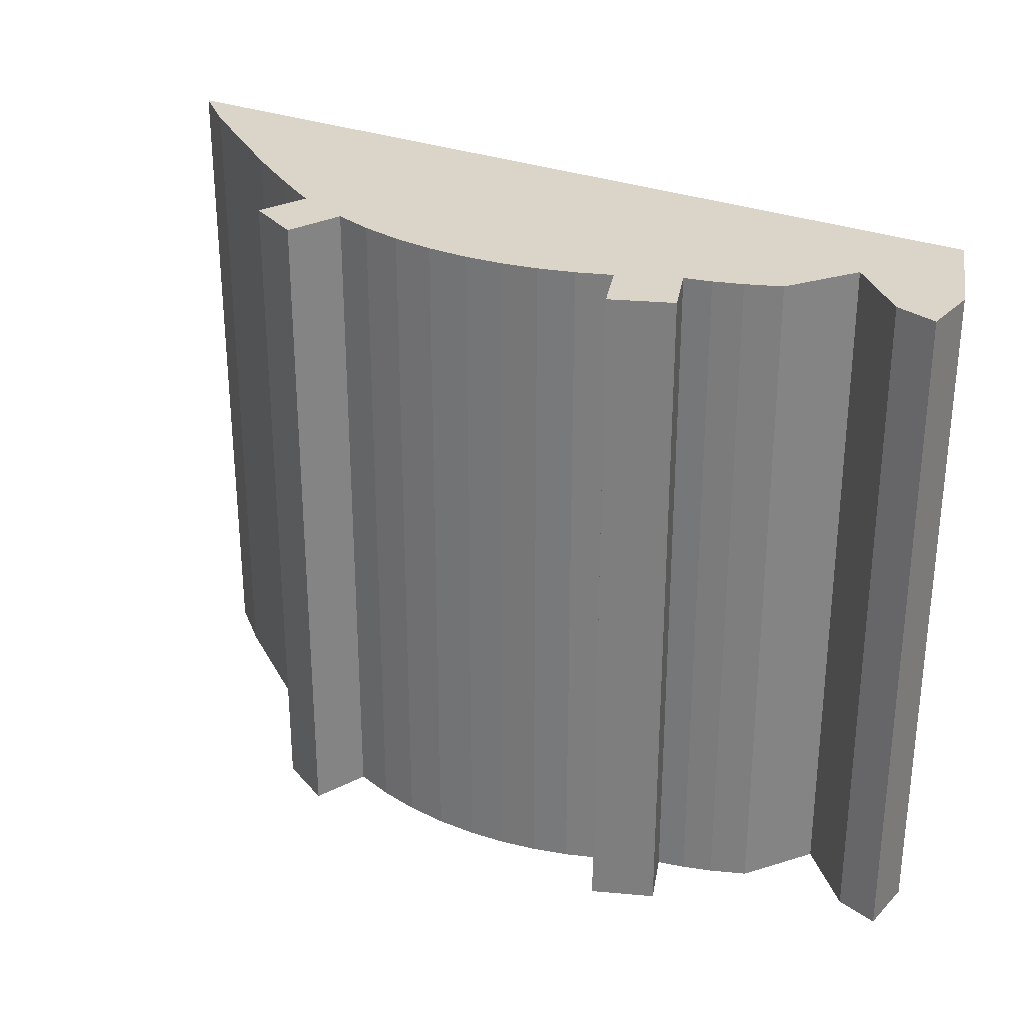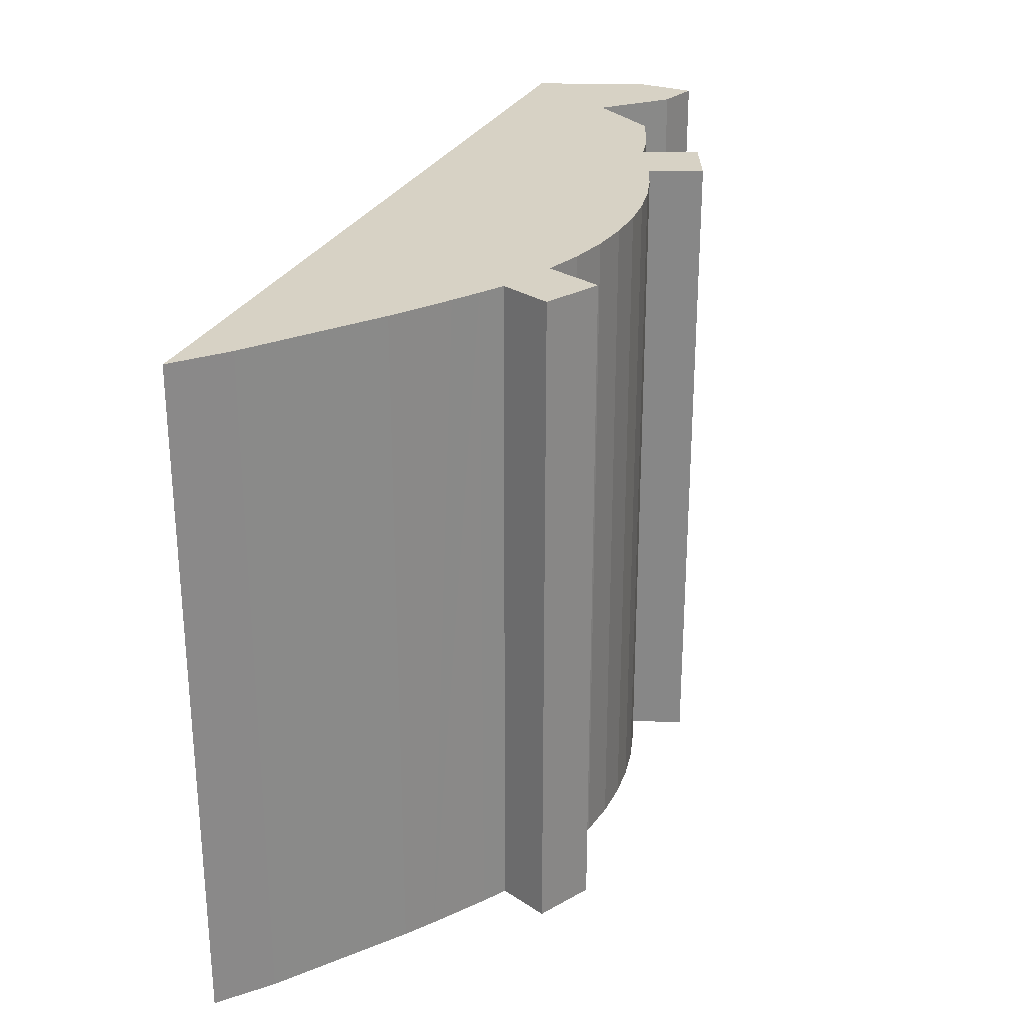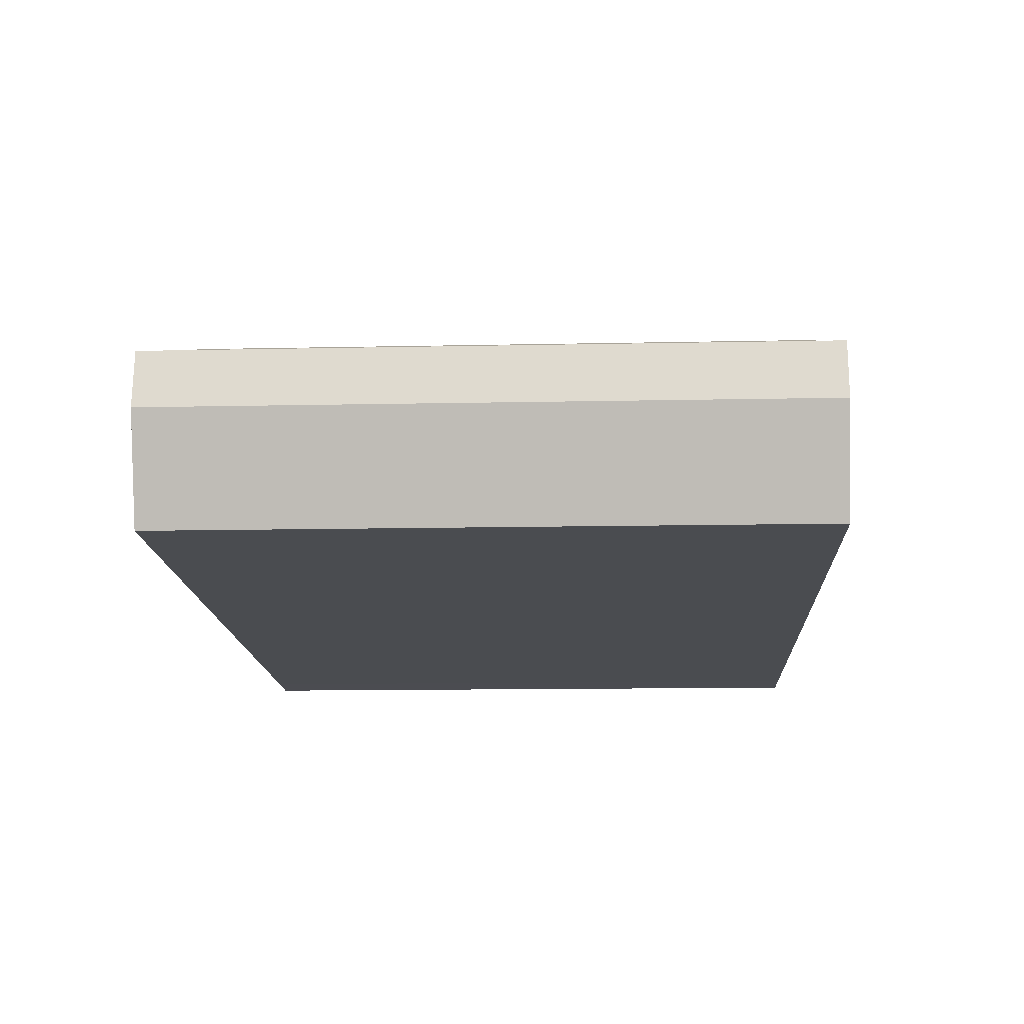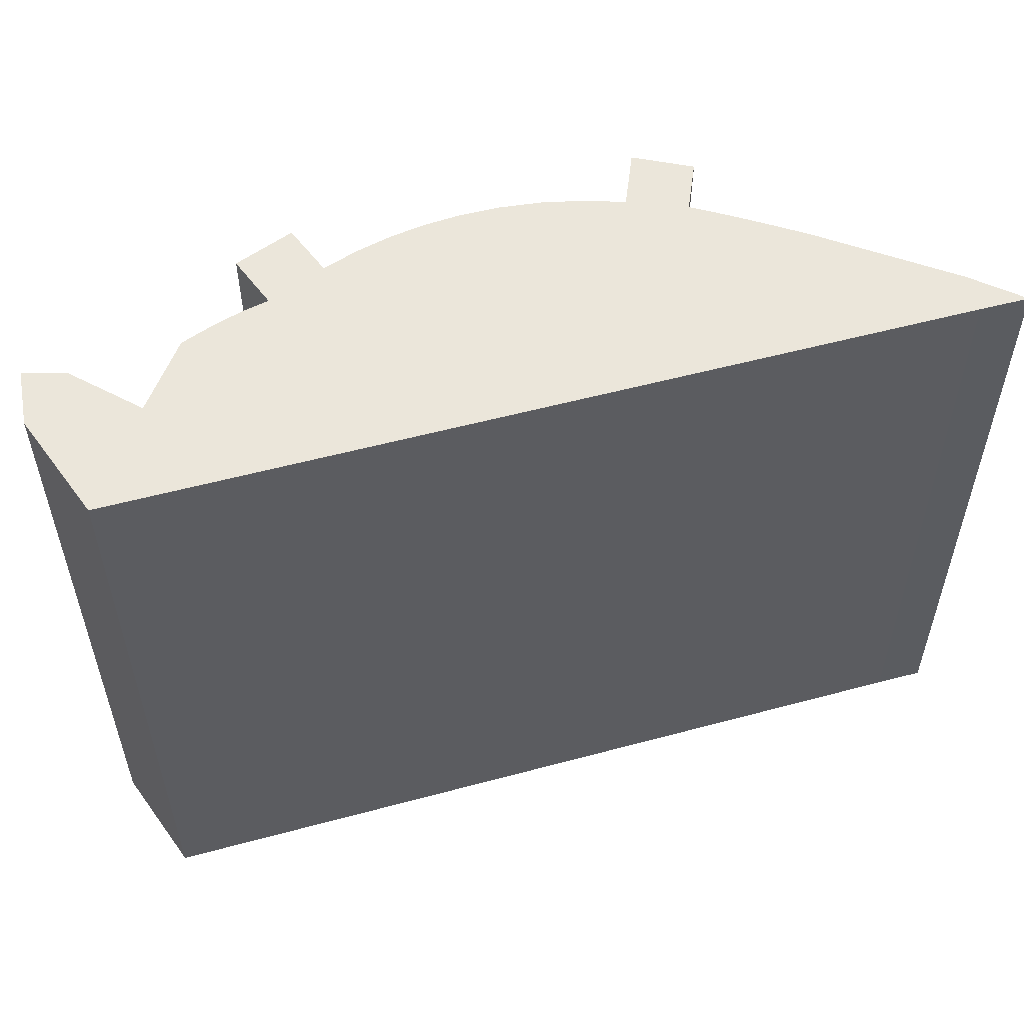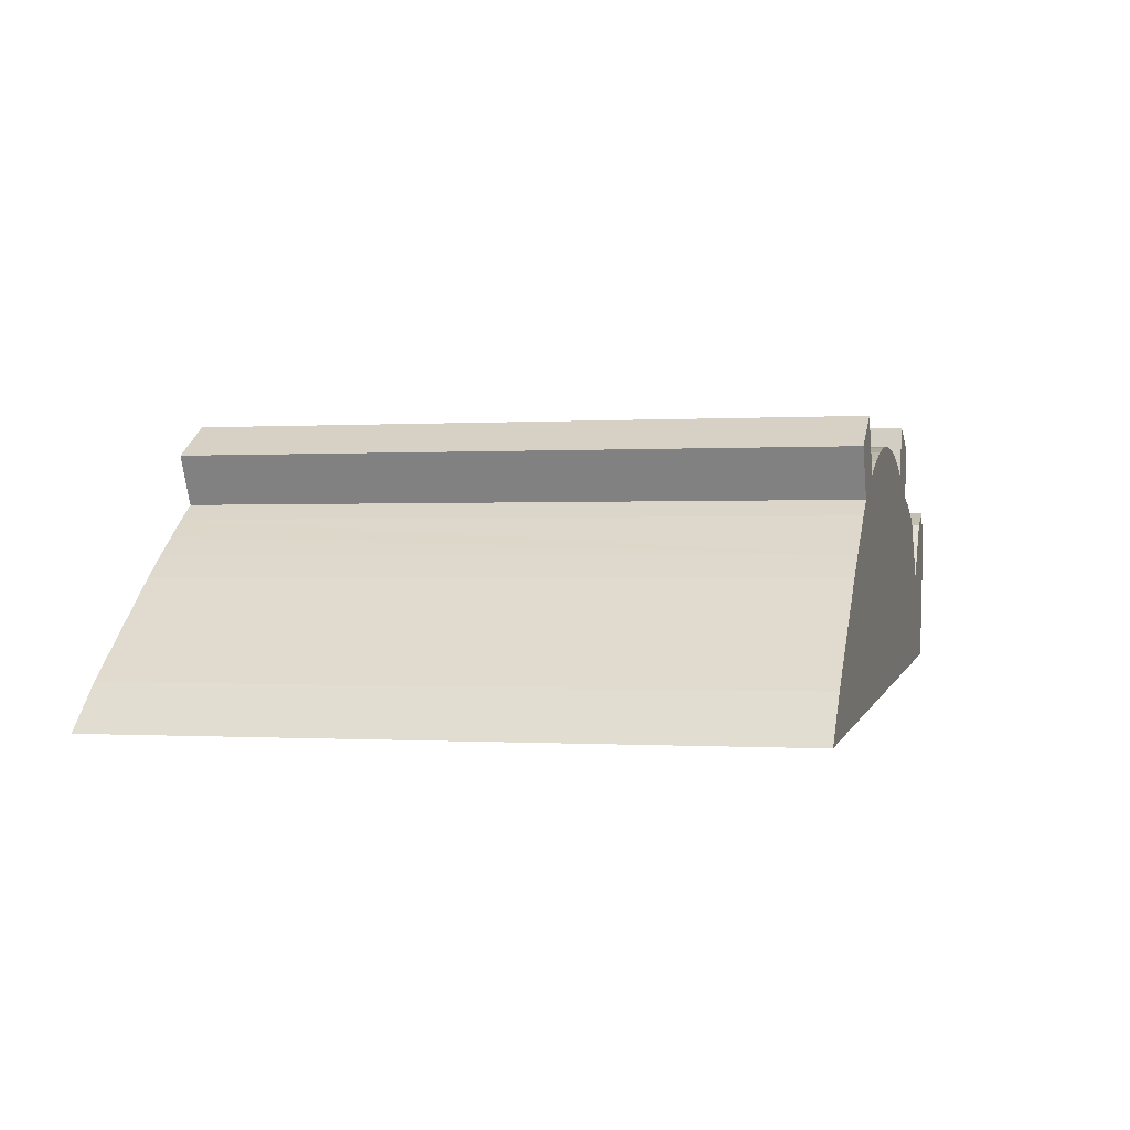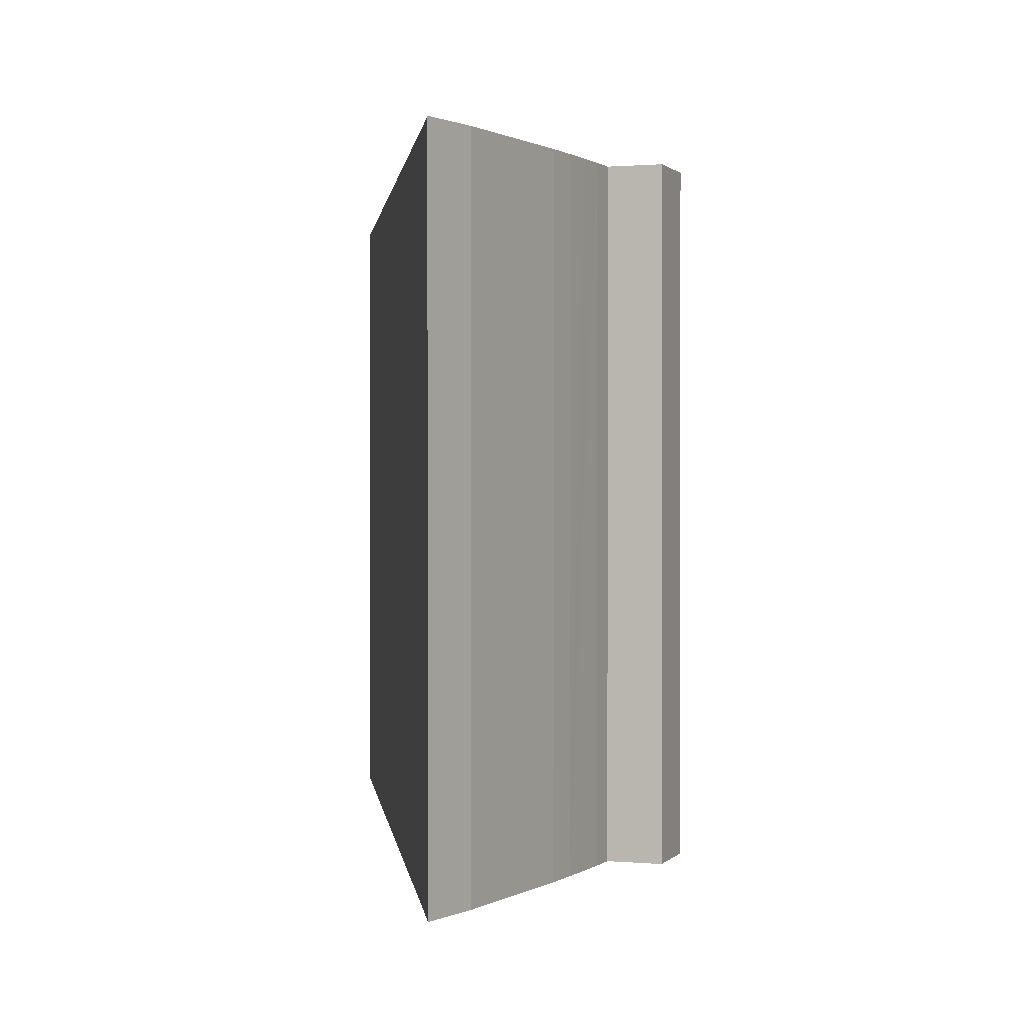
<metadata>
{"format":"obj","ext":"obj","renderer":"f3d","projection":"perspective","resolution":1024,"background":"white","views":[{"elev":29.3,"azim":26.9,"up":"+Y"},{"elev":27.4,"azim":-71.4,"up":"+Y"},{"elev":-12.2,"azim":92.9,"up":"+Z"},{"elev":54.7,"azim":161.2,"up":"+Y"},{"elev":-0.2,"azim":-76.1,"up":"+Z"},{"elev":0.8,"azim":-99.8,"up":"+Y"}]}
</metadata>
<code>
v  1.937 4.564 1.963
v  2.115 4.564 1.597
v  1.577 4.564 1.75
v  4.252 4.564 2.039
v  4.543 4.564 1.526
v  4.139 4.564 1.677
v  4.658 4.564 1.897
v  0.302 4.564 0.296
v  0.329 4.564 0.019
v  0 4.564 2.795e-16
v  5.964 4.564 0.301
v  1.07 4.564 0.932
v  1.251 4.564 1.071
v  1.427 4.564 1.201
v  1.591 4.564 1.319
v  1.742 4.564 1.423
v  2.371 4.564 1.696
v  2.636 4.564 1.77
v  2.908 4.564 1.816
v  3.182 4.564 1.834
v  3.426 4.564 1.827
v  3.668 4.564 1.798
v  3.906 4.564 1.748
v  4.723 4.564 1.495
v  4.914 4.564 1.446
v  5.146 4.564 1.368
v  5.488 4.564 0.942
v  5.858 4.564 1.354
v  6.193 4.564 1.06
v  6.136 4.564 1.453
v  1.742 -8.713e-17 1.423
v  1.577 -1.072e-16 1.75
v  1.937 -1.202e-16 1.963
v  5.488 -5.768e-17 0.942
v  5.858 -8.291e-17 1.354
v  1.591 -8.077e-17 1.319
v  0 0 0
v  0.302 -1.812e-17 0.296
v  1.07 -5.707e-17 0.932
v  1.251 -6.558e-17 1.071
v  1.427 -7.354e-17 1.201
v  2.115 -9.779e-17 1.597
v  5.146 -8.377e-17 1.368
v  2.371 -1.039e-16 1.696
v  2.636 -1.084e-16 1.77
v  2.908 -1.112e-16 1.816
v  3.182 -1.123e-16 1.834
v  3.426 -1.119e-16 1.827
v  3.668 -1.101e-16 1.798
v  3.906 -1.07e-16 1.748
v  4.139 -1.027e-16 1.677
v  4.252 -1.249e-16 2.039
v  4.658 -1.162e-16 1.897
v  4.543 -9.344e-17 1.526
v  4.723 -9.154e-17 1.495
v  4.914 -8.854e-17 1.446
v  6.136 -8.897e-17 1.453
v  6.193 -6.491e-17 1.06
v  5.964 -1.843e-17 0.301
v  0.329 -1.163e-18 0.019
g defaultobject
f 1 2 3
f 4 5 6
f 5 4 7
f 8 9 10
f 9 8 11
f 11 8 12
f 11 12 13
f 11 13 14
f 11 14 15
f 11 15 16
f 11 16 3
f 11 3 2
f 11 2 17
f 11 17 18
f 11 18 19
f 11 19 20
f 11 20 21
f 11 21 22
f 11 22 23
f 11 23 6
f 11 6 5
f 11 5 24
f 11 24 25
f 11 25 26
f 11 26 27
f 11 27 28
f 11 28 29
f 29 28 30
f 31 3 16
f 3 31 32
f 32 1 3
f 1 32 33
f 34 28 27
f 28 34 35
f 36 16 15
f 16 36 31
f 37 8 10
f 8 37 38
f 38 12 8
f 12 38 39
f 39 13 12
f 13 39 40
f 40 14 13
f 14 40 15
f 15 40 36
f 36 40 41
f 33 2 1
f 2 33 42
f 43 27 26
f 27 43 34
f 42 17 2
f 17 42 44
f 44 18 17
f 18 44 45
f 45 19 18
f 19 45 46
f 46 20 19
f 20 46 47
f 47 21 20
f 21 47 48
f 48 22 21
f 22 48 49
f 49 23 22
f 23 49 50
f 50 6 23
f 6 50 51
f 52 7 4
f 7 52 53
f 54 24 5
f 24 54 55
f 55 25 24
f 25 55 56
f 56 26 25
f 26 56 43
f 35 30 28
f 30 35 57
f 51 4 6
f 4 51 52
f 53 5 7
f 5 53 54
f 57 29 30
f 29 57 58
f 58 11 29
f 11 58 59
f 59 9 11
f 9 59 60
f 9 60 10
f 10 60 37
f 33 32 31
f 60 38 37
f 38 60 59
f 38 59 39
f 39 59 40
f 40 59 41
f 41 59 36
f 36 59 31
f 31 59 42
f 31 42 33
f 42 59 44
f 44 59 45
f 45 59 46
f 46 59 47
f 47 59 48
f 48 59 49
f 49 59 50
f 50 59 51
f 51 59 54
f 51 54 52
f 54 59 55
f 55 59 56
f 56 59 43
f 43 59 34
f 34 59 35
f 35 59 58
f 35 58 57
f 53 52 54

</code>
